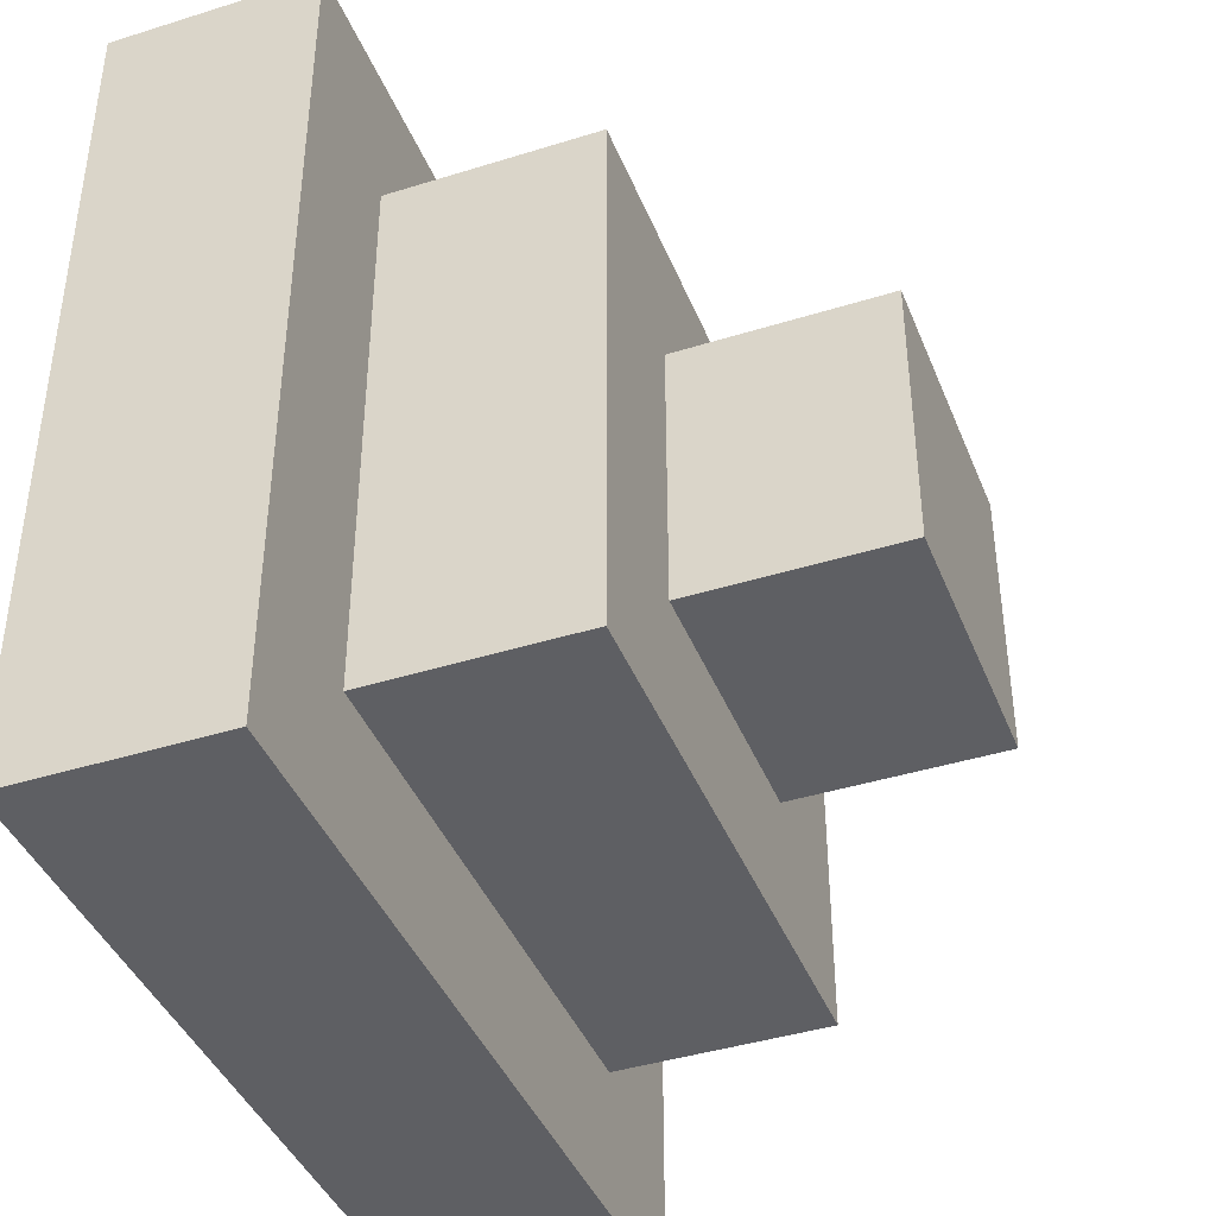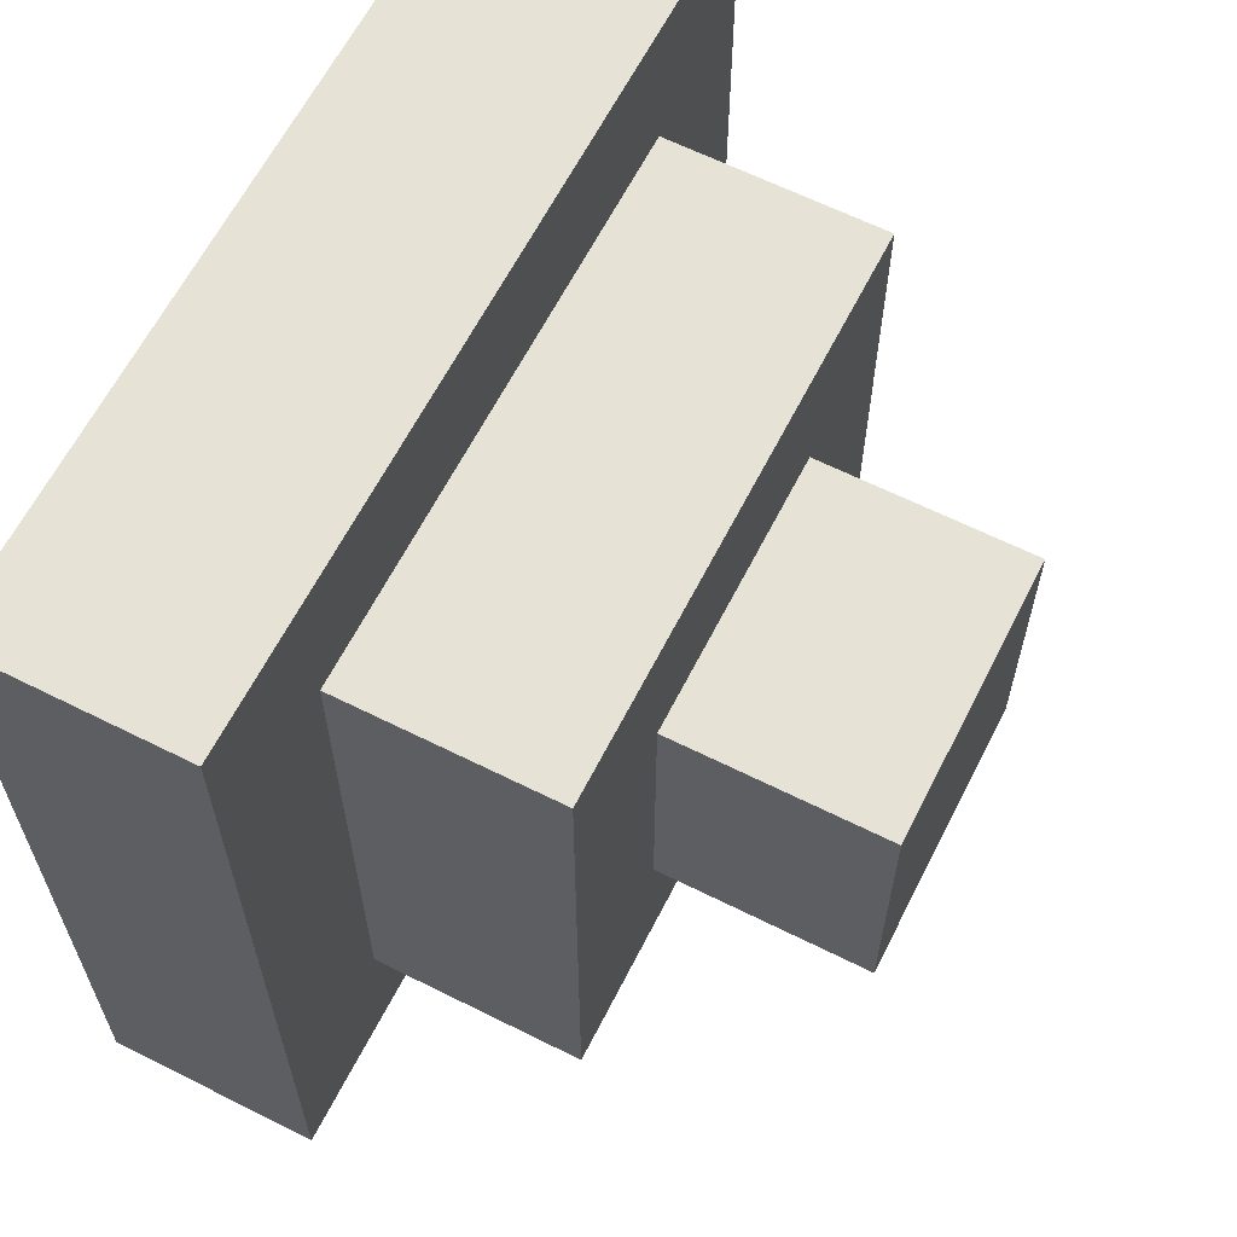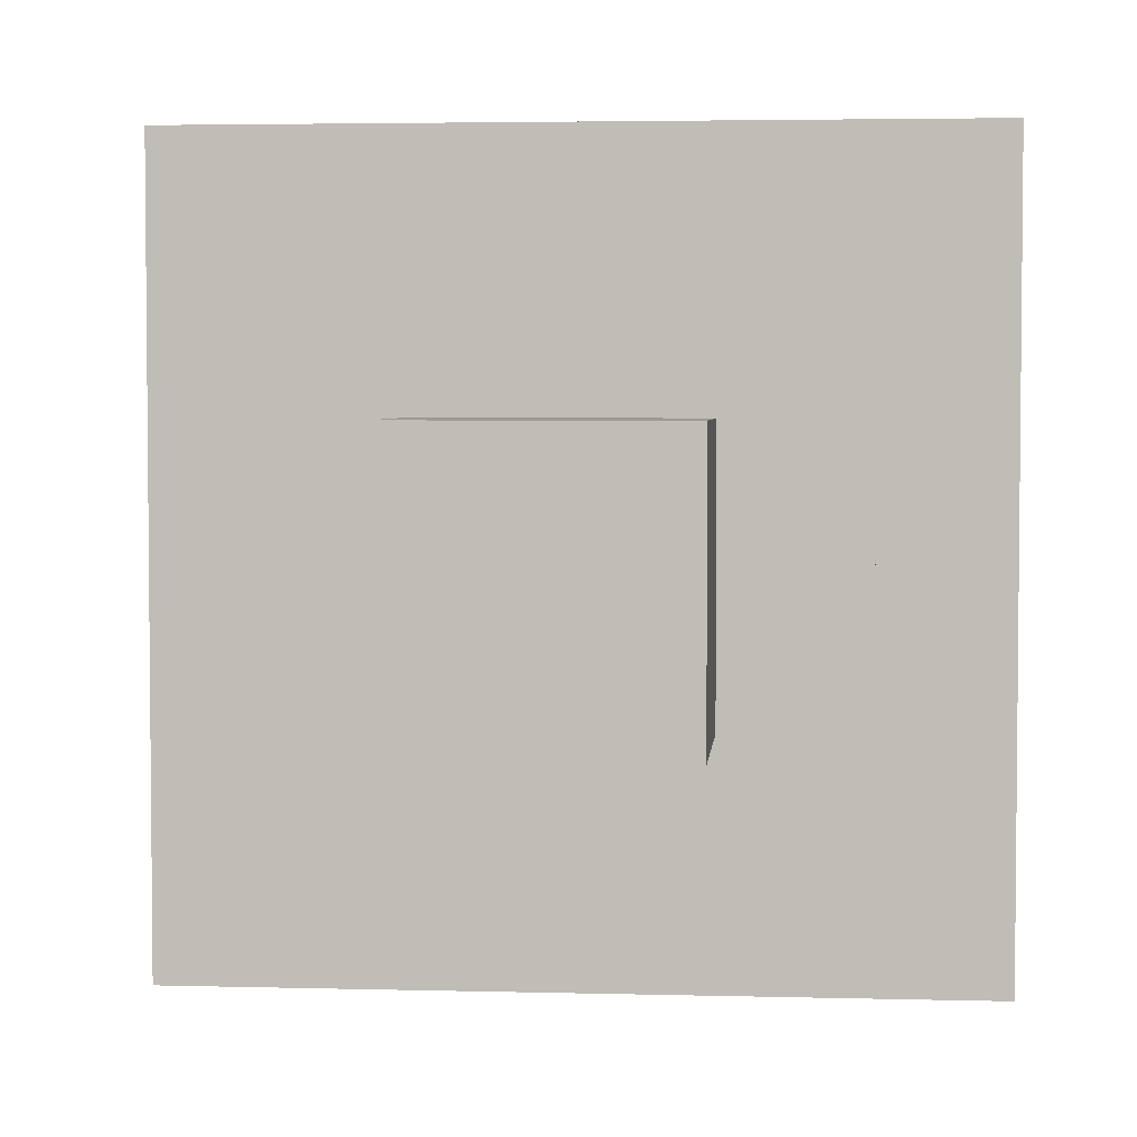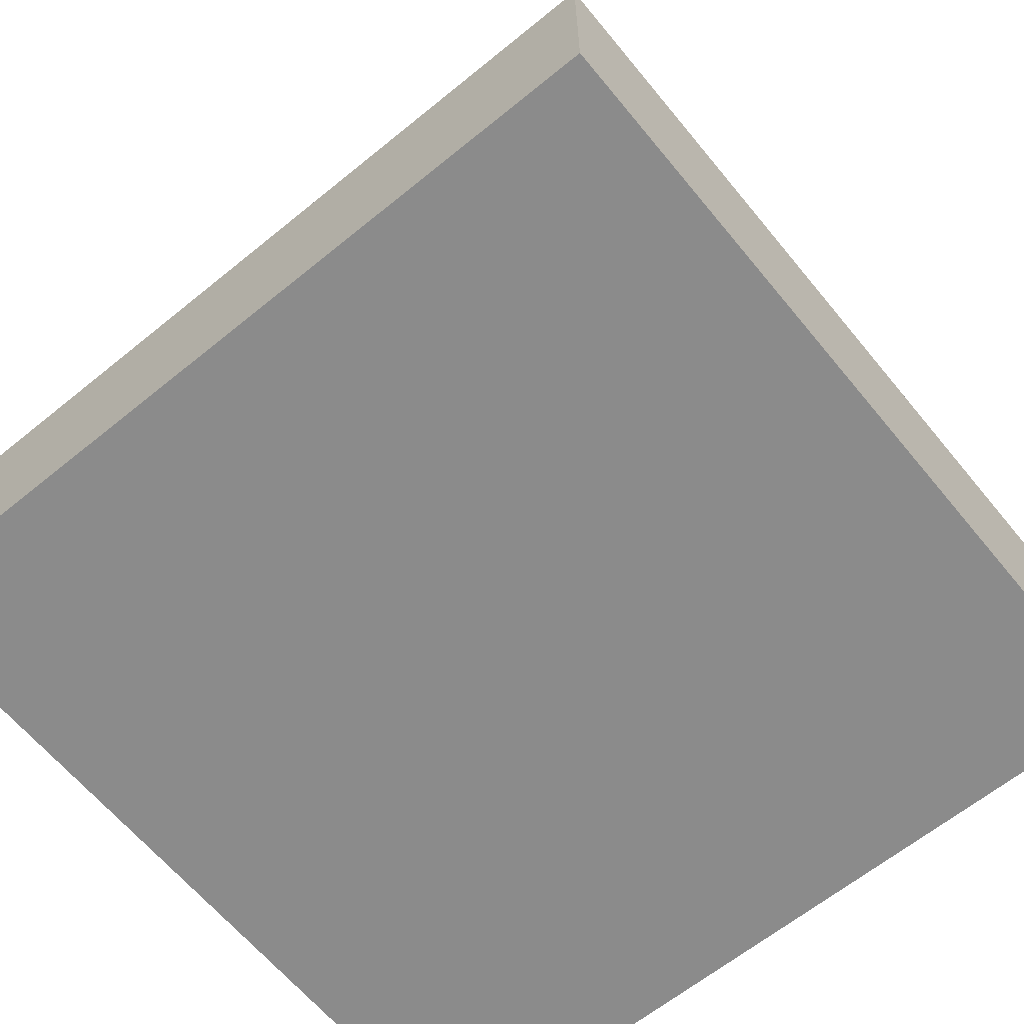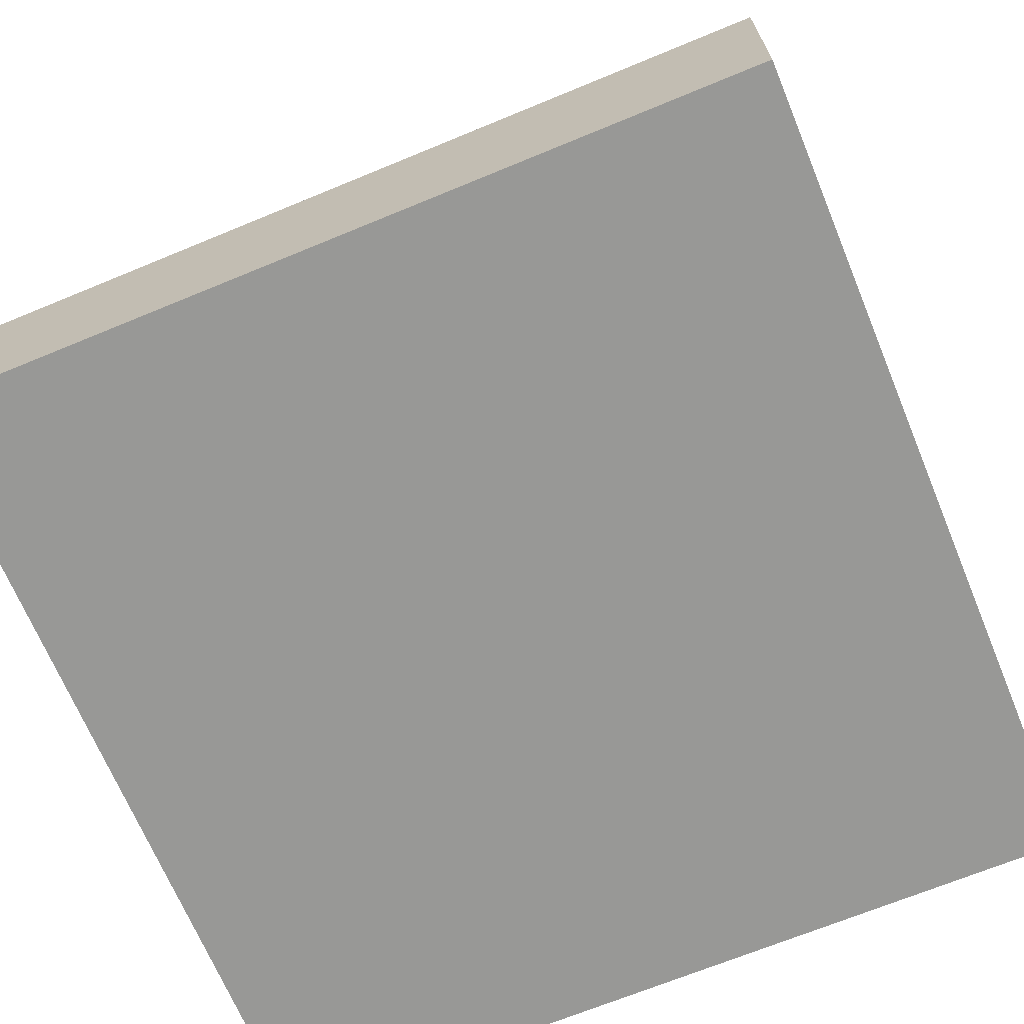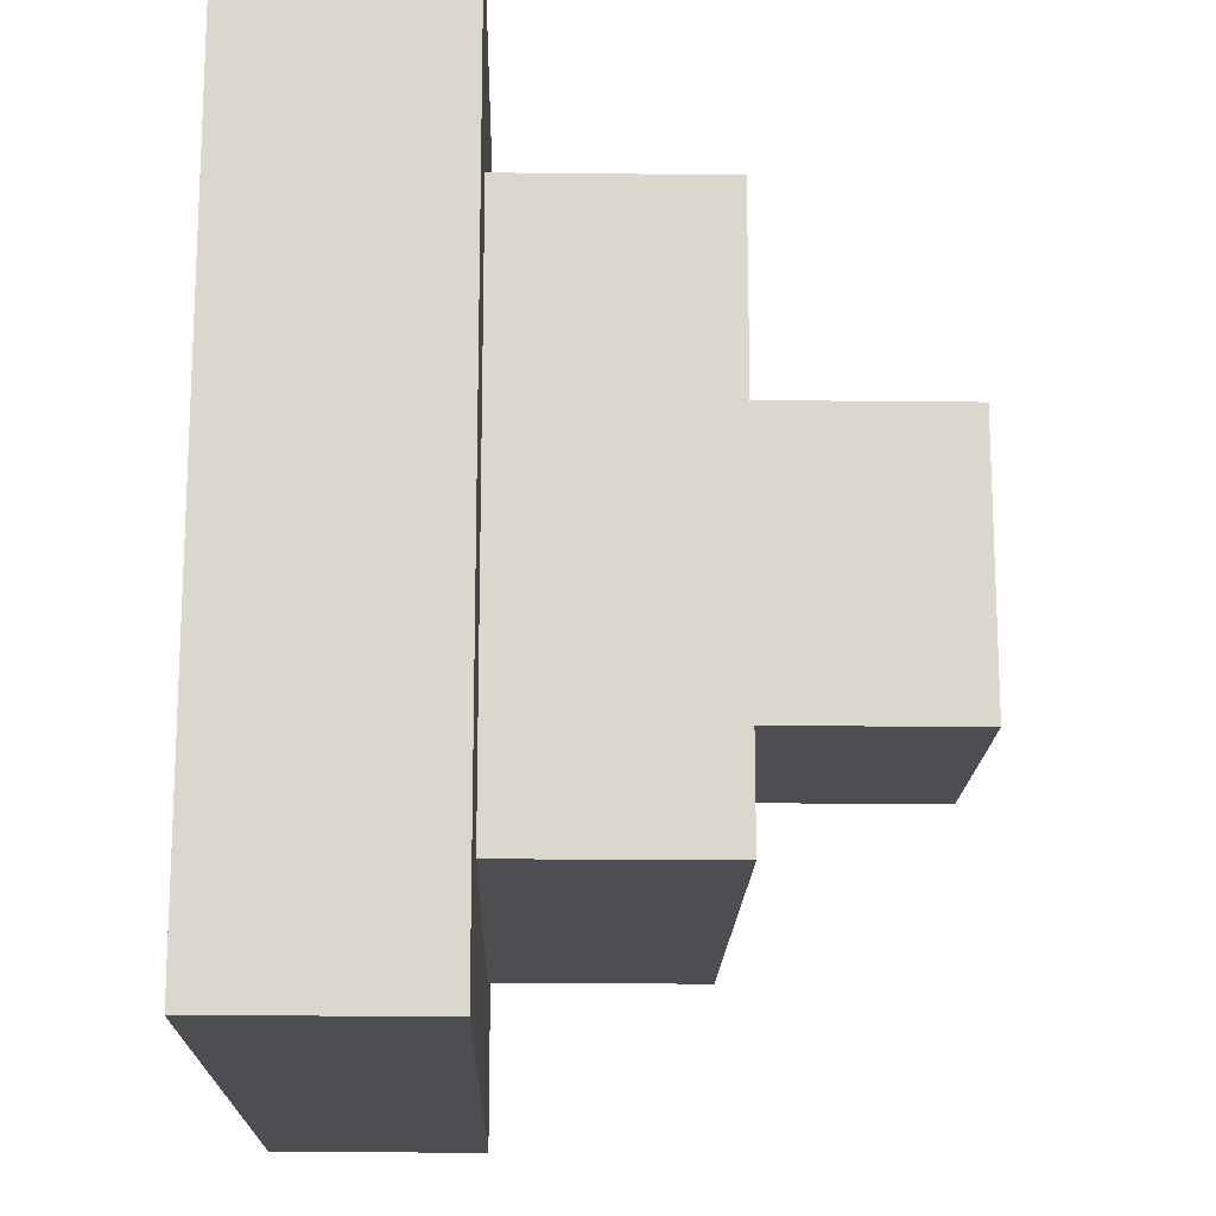
<metadata>
{"format":"obj","ext":"obj","renderer":"f3d","projection":"perspective","resolution":1024,"background":"white","views":[{"elev":-41.3,"azim":110.8,"up":"+Z"},{"elev":63.0,"azim":116.9,"up":"+Z"},{"elev":3.6,"azim":-175.0,"up":"+Z"},{"elev":-63.8,"azim":39.4,"up":"+Y"},{"elev":-68.5,"azim":-157.5,"up":"+Y"},{"elev":-16.6,"azim":88.7,"up":"+Z"}]}
</metadata>
<code>
v -6 0 6
v -6 0 -6
v -6 3 6
v -6 3 -6
v -4 3 4
v -4 3 -4
v -4 6 4
v -4 6 -4
v -2 6 2
v -2 6 -2
v -2 9 2
v -2 9 -2
v 2 6 2
v 2 6 -2
v 2 9 2
v 2 9 -2
v 4 3 4
v 4 3 -4
v 4 6 4
v 4 6 -4
v 6 0 6
v 6 0 1
v 6 0 -1
v 6 0 -6
v 6 1 5
v 6 1 3
v 6 1 -3
v 6 1 -5
v 6 2 5
v 6 2 3
v 6 2 1
v 6 2 -1
v 6 2 -3
v 6 2 -5
v 6 3 6
v 6 3 -6
v -6 0 6
v -6 3 6
v 6 0 6
v 6 3 6
v -4 3 4
v -4 6 4
v 4 3 4
v 4 6 4
v -2 6 2
v -2 9 2
v 2 6 2
v 2 9 2
v -2 6 -2
v -2 9 -2
v 2 6 -2
v 2 9 -2
v -4 3 -4
v -4 6 -4
v 4 3 -4
v 4 6 -4
v -6 0 -6
v -6 3 -6
v 6 0 -6
v 6 3 -6
v -6 0 6
v 6 0 6
v 5 0 1
v 6 0 1
v 5 0 -1
v 6 0 -1
v -6 0 -6
v 6 0 -6
v -6 3 6
v 6 3 6
v -4 3 4
v 4 3 4
v -4 3 -4
v 4 3 -4
v -6 3 -6
v 6 3 -6
v -4 6 4
v 4 6 4
v -2 6 2
v 2 6 2
v -2 6 -2
v 2 6 -2
v -4 6 -4
v 4 6 -4
v -2 9 2
v 2 9 2
v -2 9 -2
v 2 9 -2
f 3 2 1
f 4 2 3
f 7 6 5
f 8 6 7
f 11 10 9
f 12 10 11
f 13 14 15
f 15 14 16
f 17 18 19
f 19 18 20
f 21 22 25
f 25 22 26
f 23 24 27
f 27 24 28
f 21 25 29
f 25 26 29
f 26 22 30
f 29 26 30
f 22 23 31
f 30 22 31
f 23 27 32
f 31 23 32
f 27 28 33
f 32 27 33
f 28 24 34
f 33 28 34
f 21 29 35
f 29 30 35
f 33 34 35
f 30 31 35
f 31 32 35
f 32 33 35
f 34 24 36
f 35 34 36
f 39 38 37
f 40 38 39
f 43 42 41
f 44 42 43
f 47 46 45
f 48 46 47
f 49 50 51
f 51 50 52
f 53 54 55
f 55 54 56
f 57 58 59
f 59 58 60
f 63 62 61
f 64 62 63
f 65 63 61
f 65 64 63
f 66 64 65
f 67 65 61
f 67 66 65
f 68 66 67
f 69 70 71
f 71 70 72
f 69 71 73
f 72 70 74
f 69 73 75
f 73 74 75
f 74 70 76
f 75 74 76
f 77 78 79
f 79 78 80
f 77 79 81
f 80 78 82
f 77 81 83
f 81 82 83
f 82 78 84
f 83 82 84
f 85 86 87
f 87 86 88

</code>
